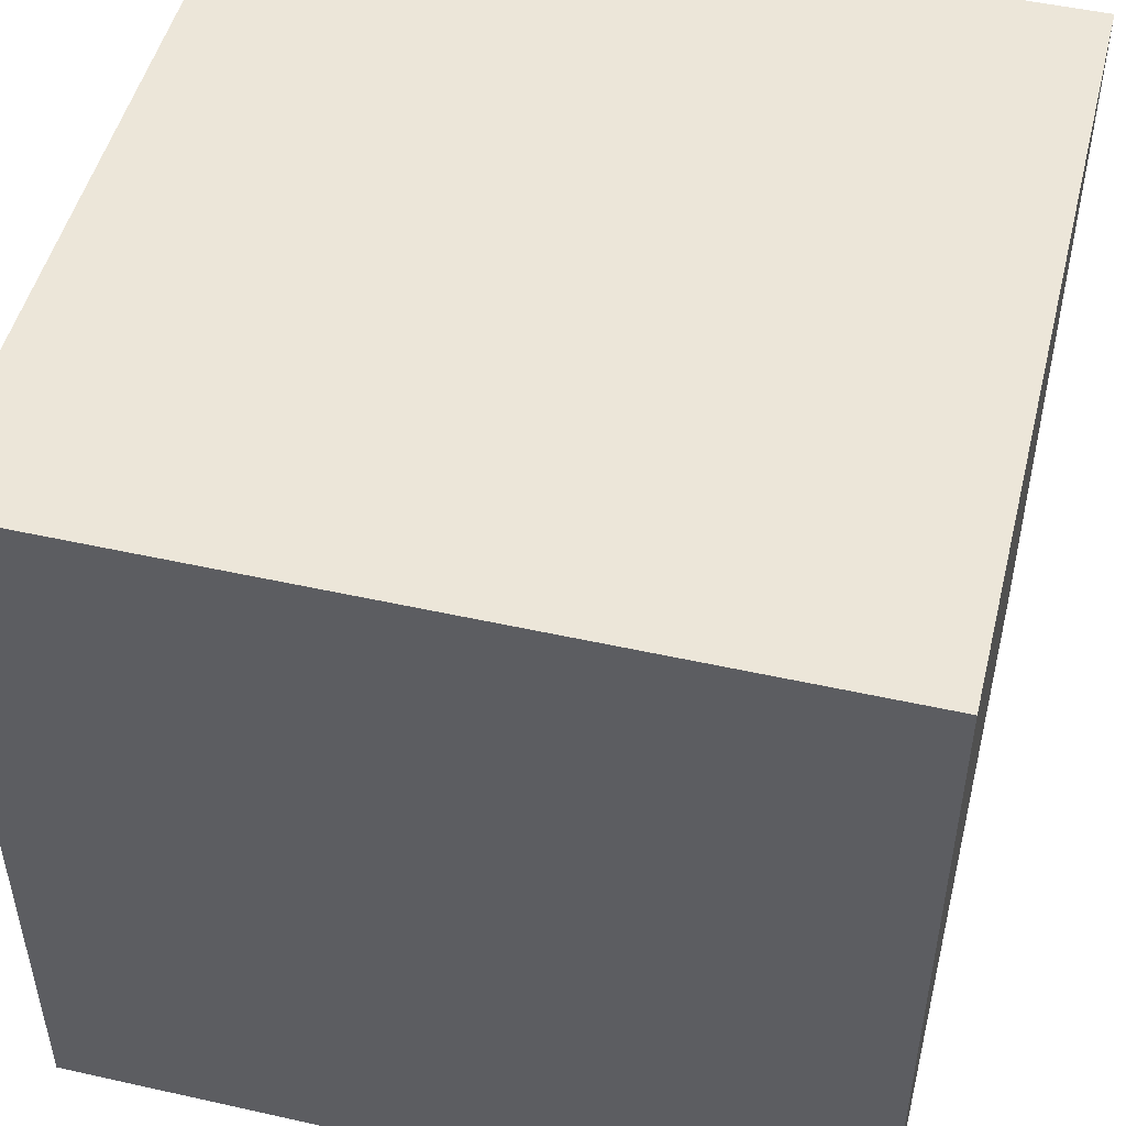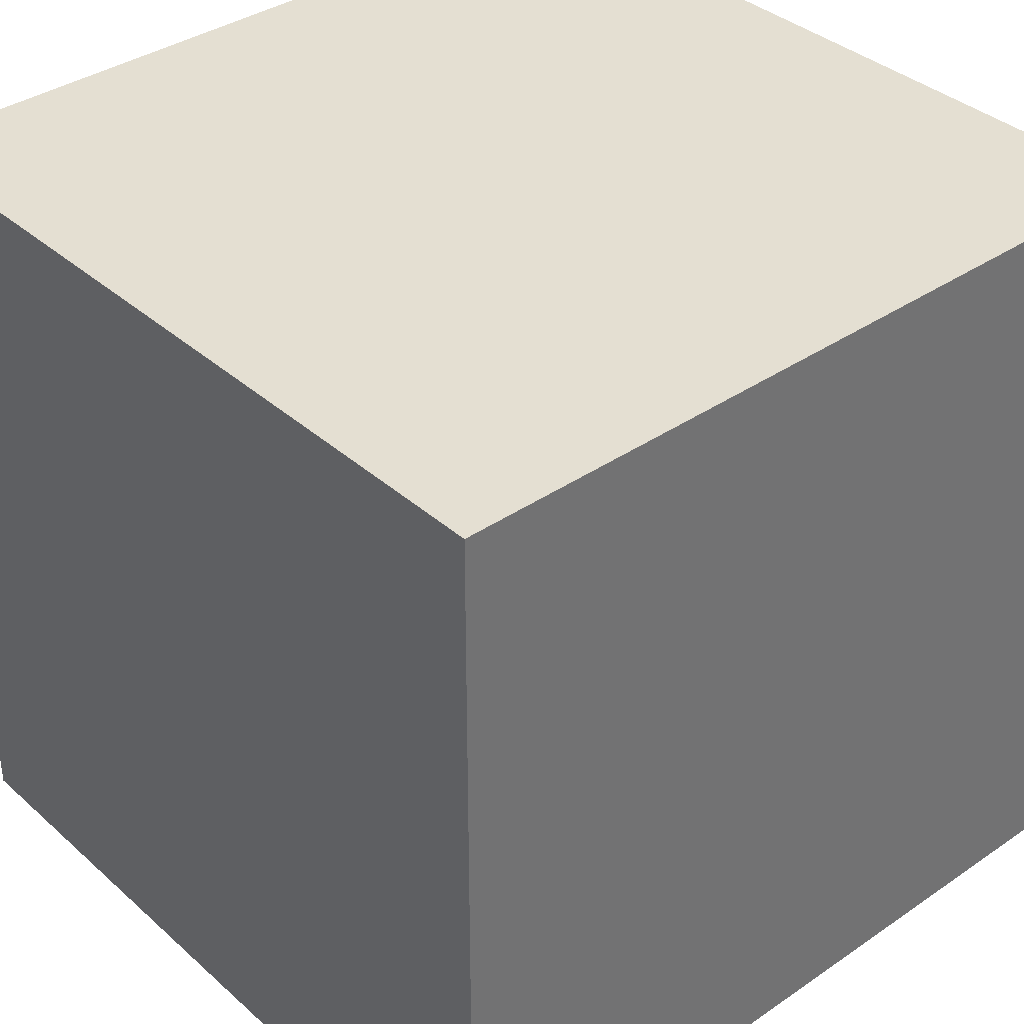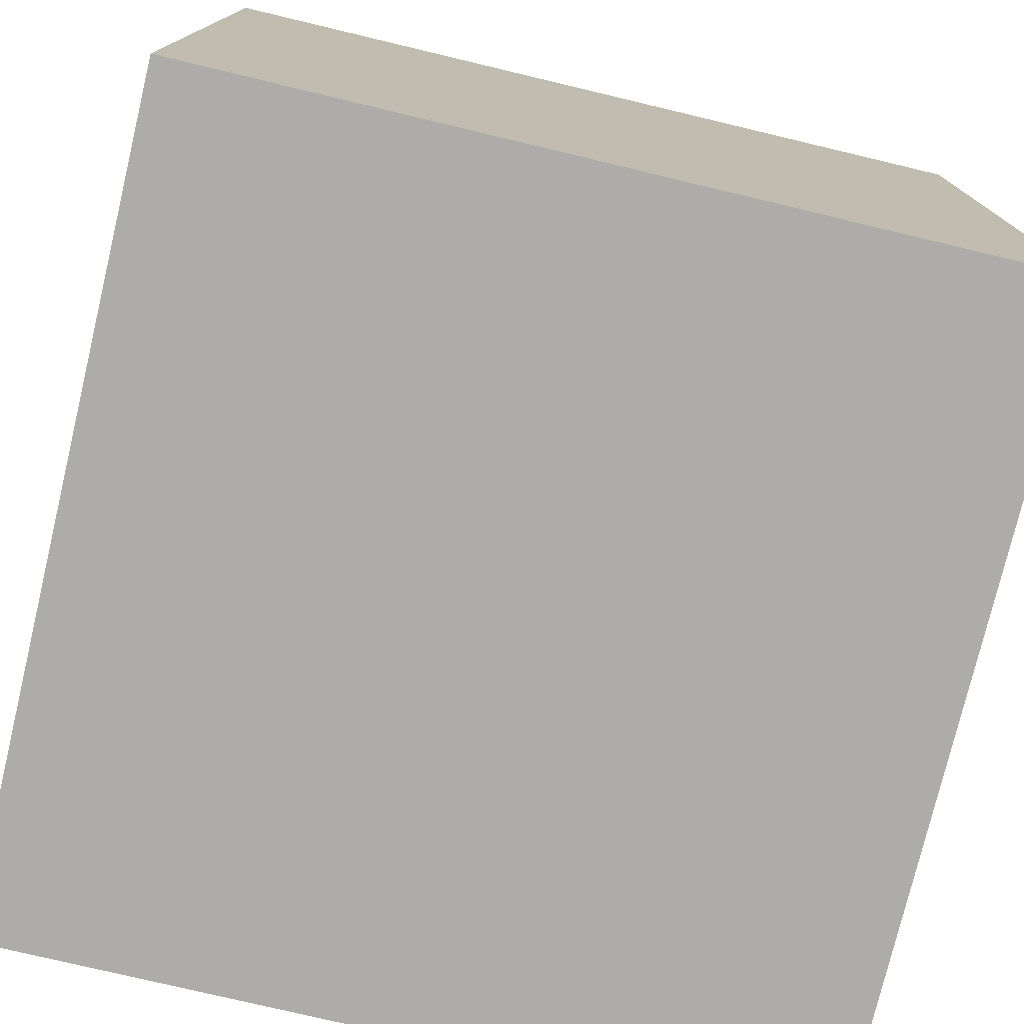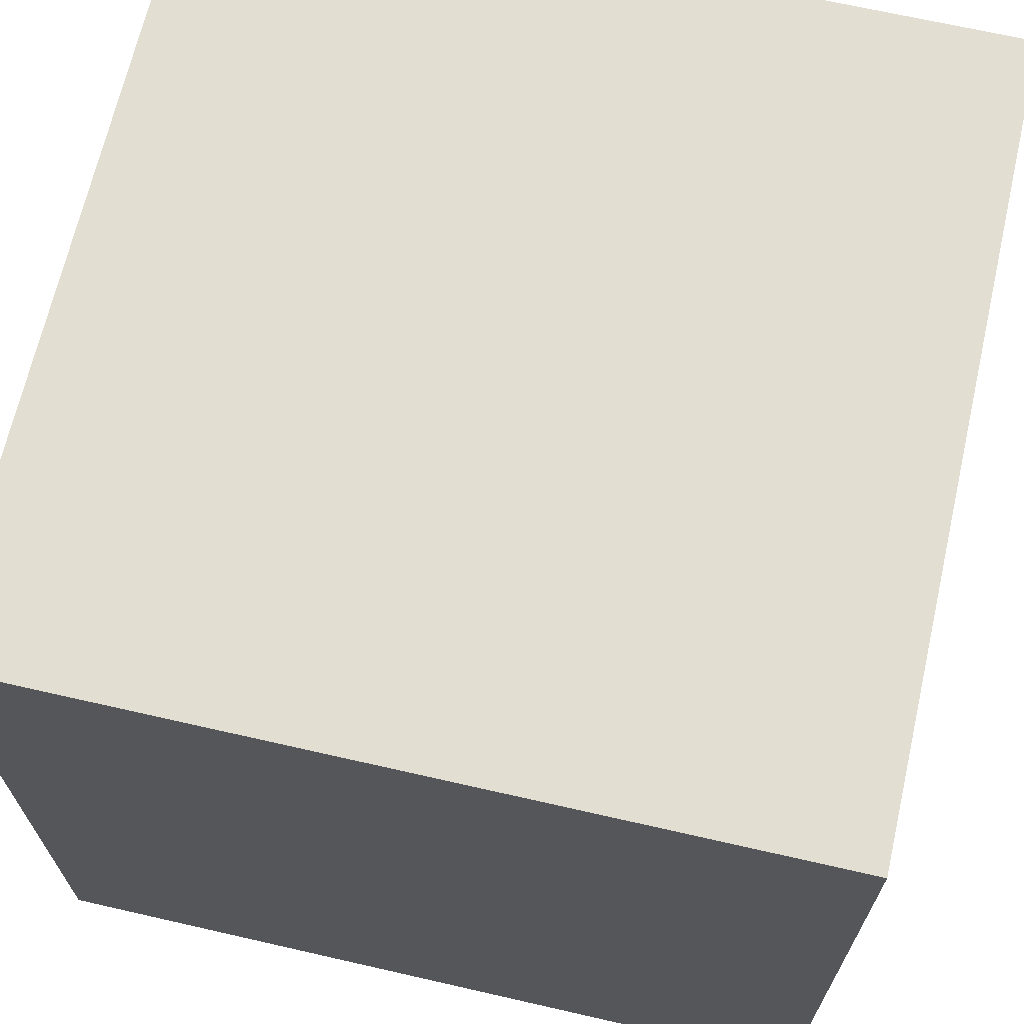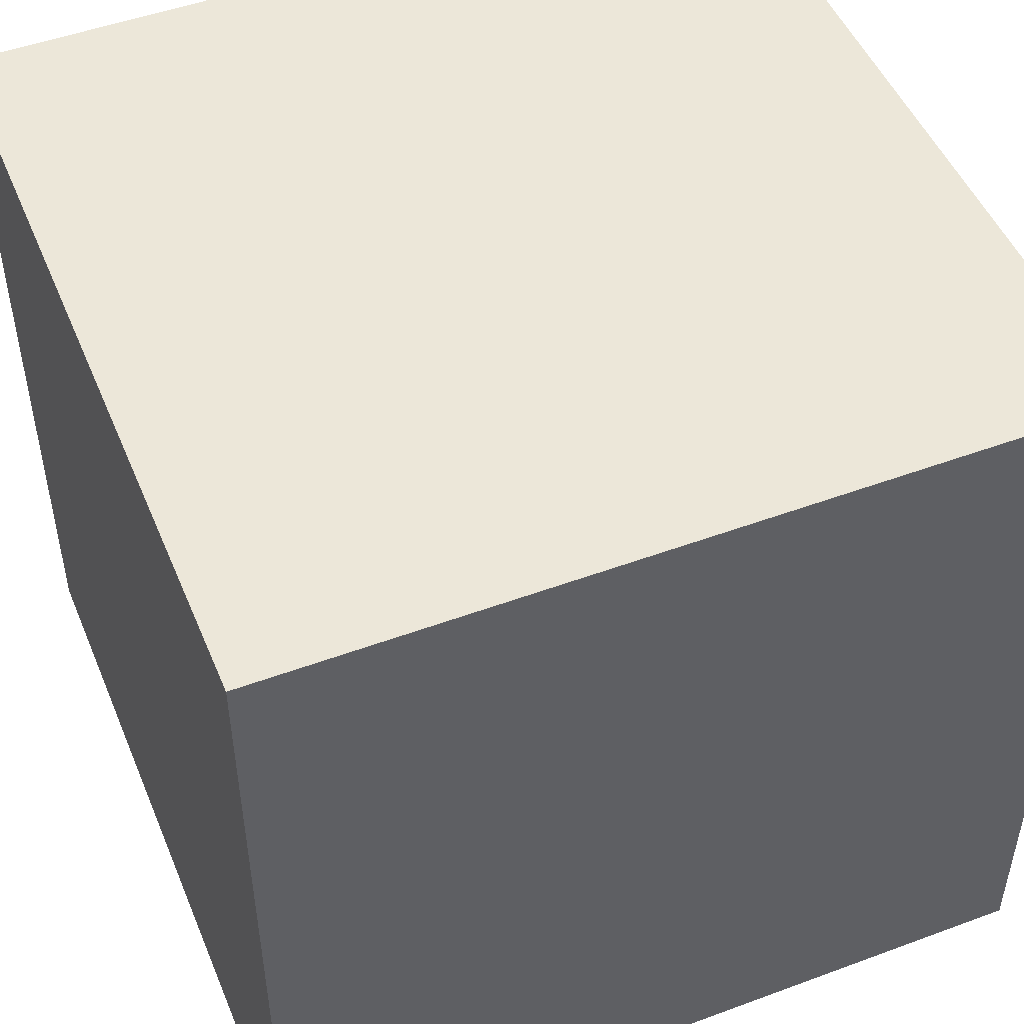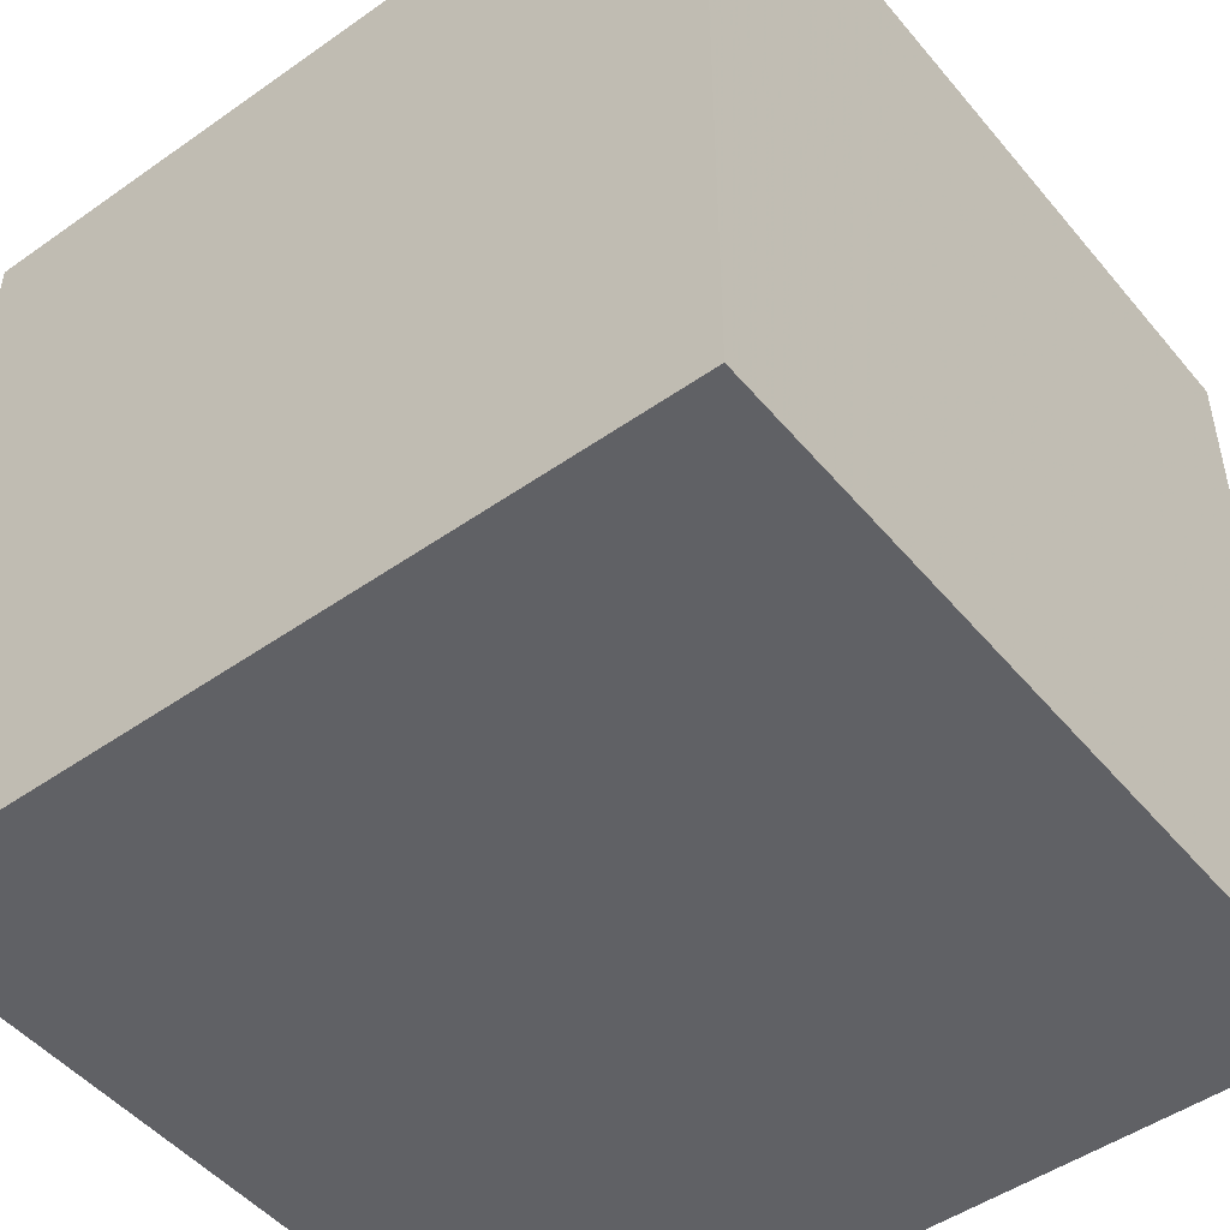
<metadata>
{"format":"obj","ext":"obj","renderer":"f3d","projection":"perspective","resolution":1024,"background":"white","views":[{"elev":49.4,"azim":13.9,"up":"+Y"},{"elev":37.0,"azim":-41.4,"up":"+Z"},{"elev":-76.6,"azim":76.6,"up":"+Z"},{"elev":67.9,"azim":-167.1,"up":"+Z"},{"elev":49.6,"azim":-22.2,"up":"+Z"},{"elev":-48.8,"azim":-52.0,"up":"+Y"}]}
</metadata>
<code>
v 1 1 -1
v 1 -1 -1
v 1 1 1
v 1 -1 1
v -1 1 -1
v -1 -1 -1
v -1 1 1
v -1 -1 1
v 0 1 -1
v -1 1 0
v 0 1 1
v 1 1 0
v 0 1 0
v 1 0 1
v -1 0 1
v 0 -1 1
v 0 0 1
v -1 0 -1
v -1 -1 0
v -1 0 0
v 0 -1 -1
v 1 -1 0
v 0 -1 0
v 1 0 -1
v 1 0 0
v 0 0 -1
f 1 9 13
f 13 9 5
f 5 10 13
f 13 10 7
f 7 11 13
f 13 11 3
f 3 12 13
f 13 12 1
f 4 14 17
f 17 14 3
f 3 11 17
f 17 11 7
f 7 15 17
f 17 15 8
f 8 16 17
f 17 16 4
f 8 15 20
f 20 15 7
f 7 10 20
f 20 10 5
f 5 18 20
f 20 18 6
f 6 19 20
f 20 19 8
f 6 21 23
f 23 21 2
f 2 22 23
f 23 22 4
f 4 16 23
f 23 16 8
f 8 19 23
f 23 19 6
f 2 24 25
f 25 24 1
f 1 12 25
f 25 12 3
f 3 14 25
f 25 14 4
f 4 22 25
f 25 22 2
f 6 18 26
f 26 18 5
f 5 9 26
f 26 9 1
f 1 24 26
f 26 24 2
f 2 21 26
f 26 21 6

</code>
